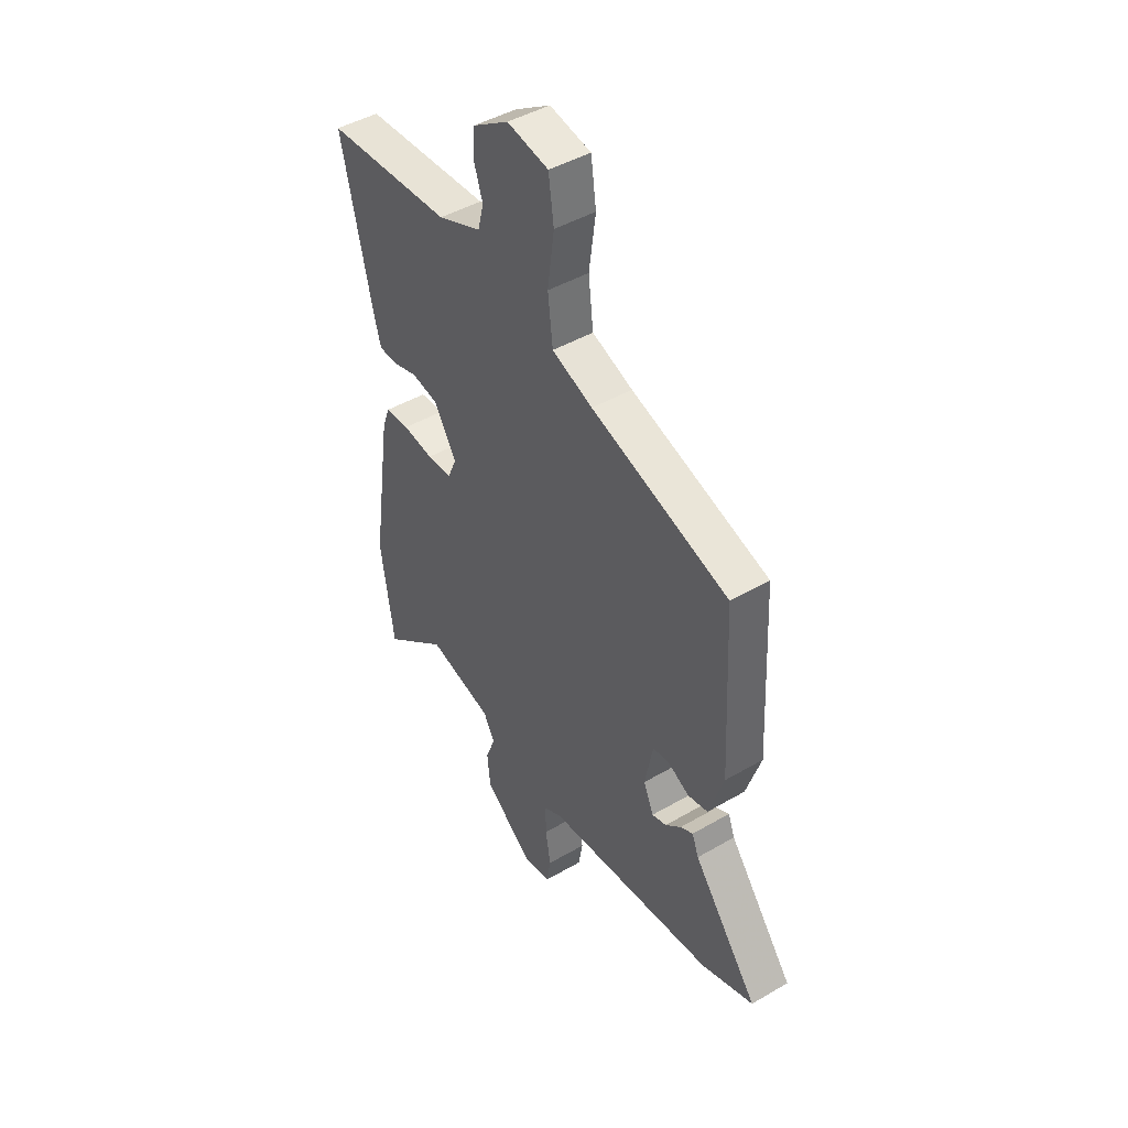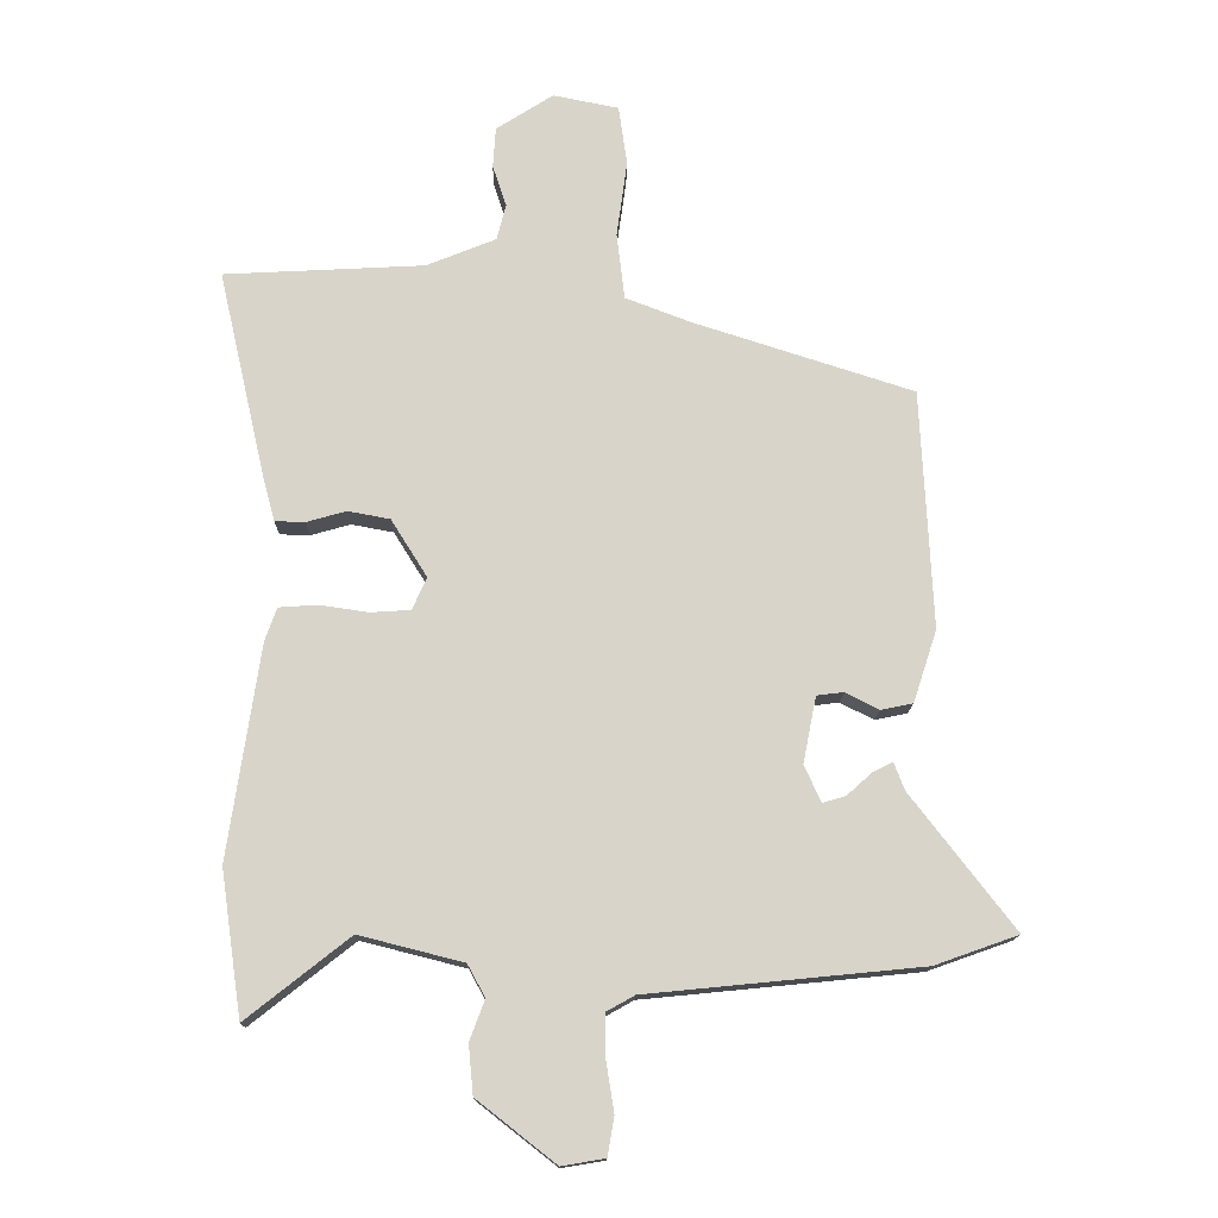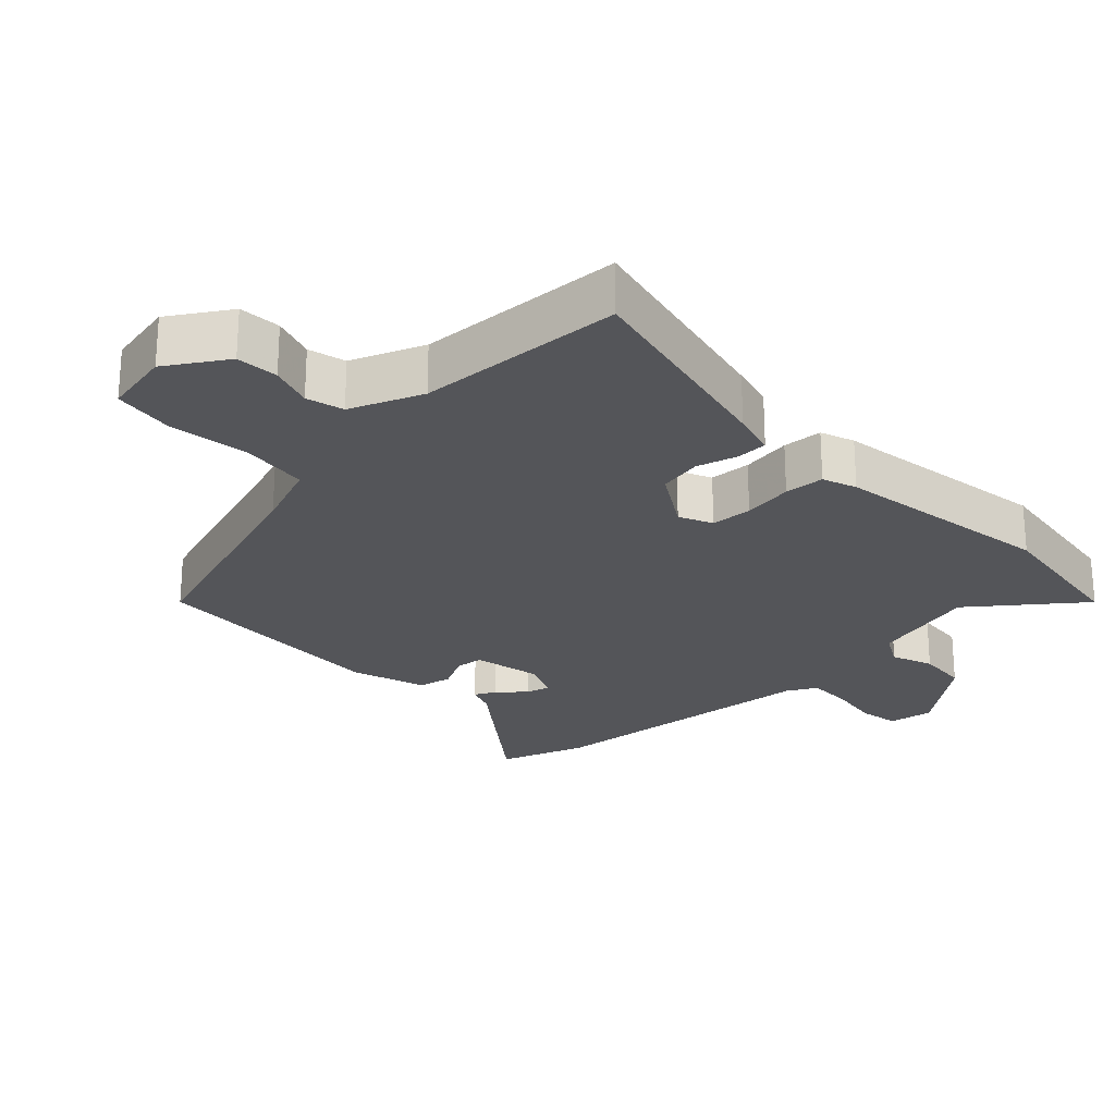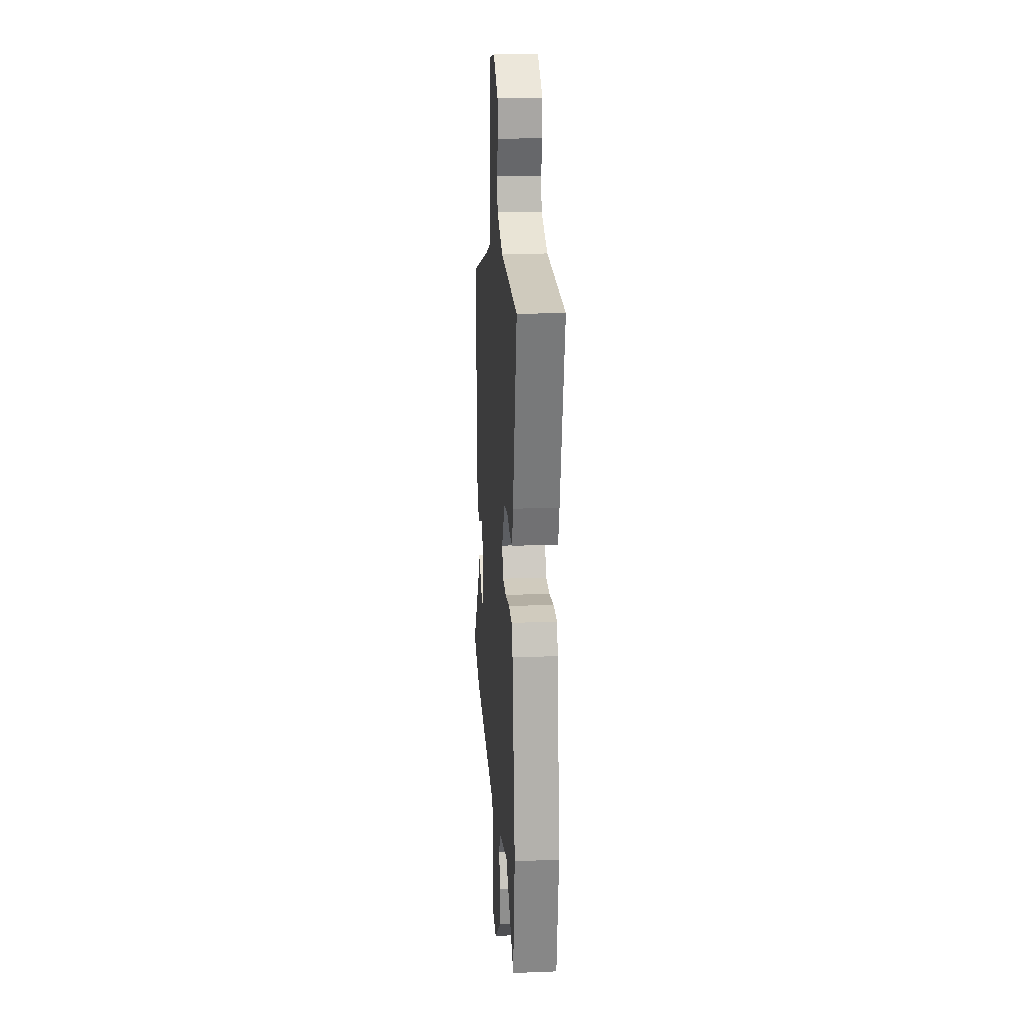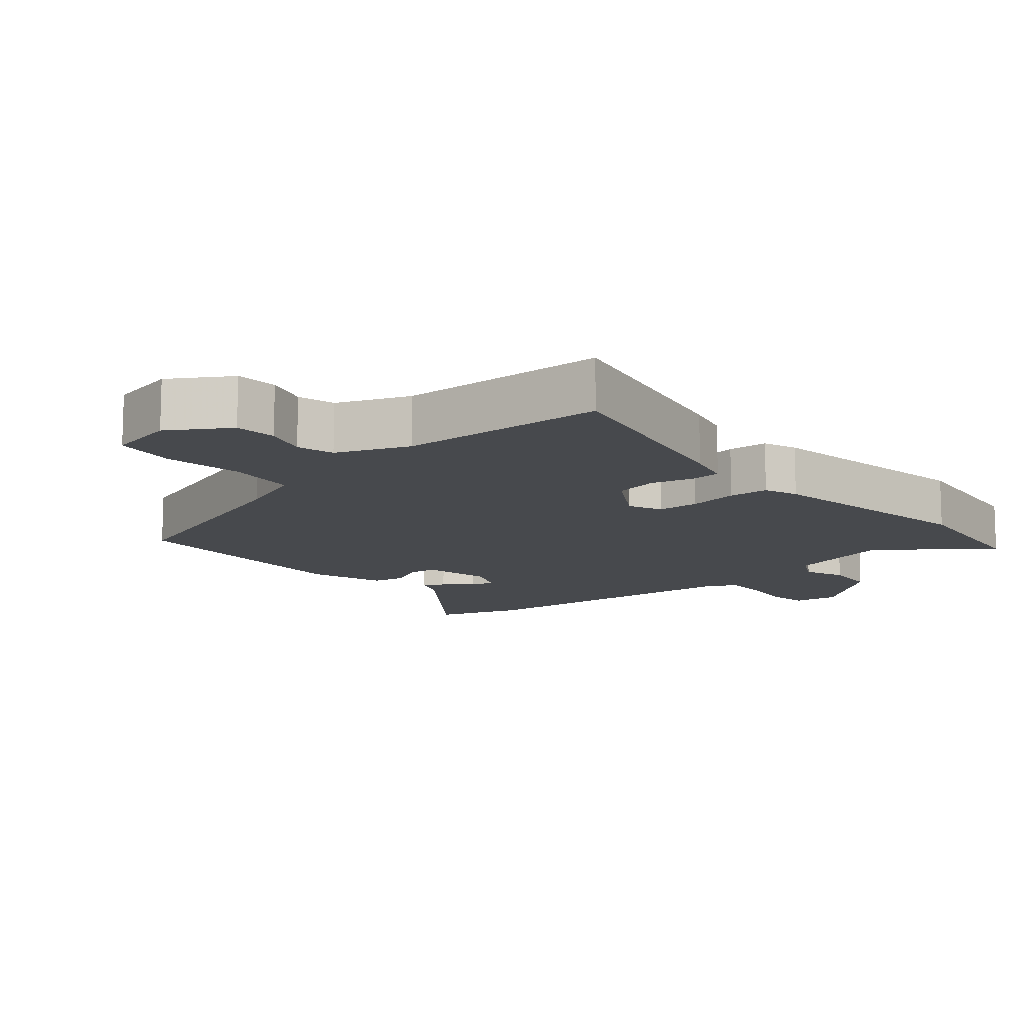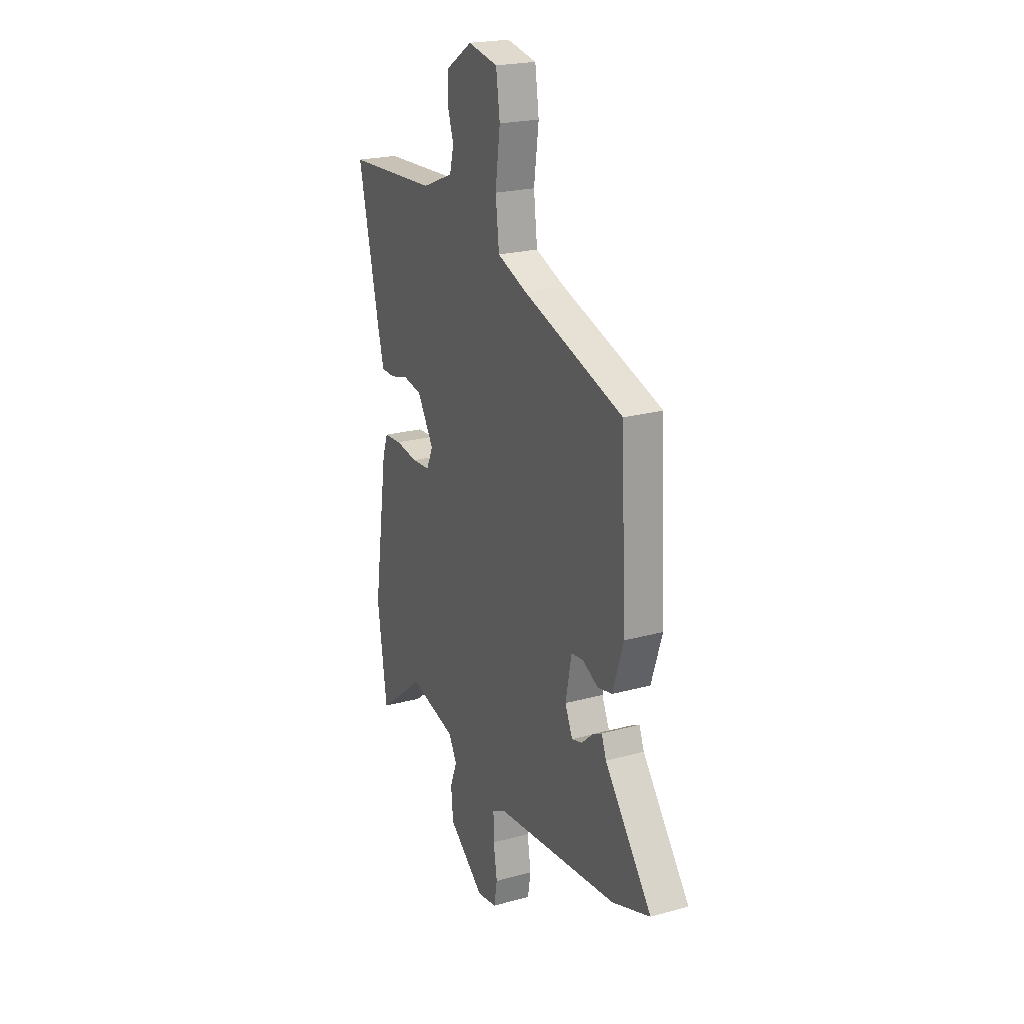
<metadata>
{"format":"obj","ext":"obj","renderer":"f3d","projection":"perspective","resolution":1024,"background":"white","views":[{"elev":45.0,"azim":-124.1,"up":"+Z"},{"elev":-14.4,"azim":179.1,"up":"+Z"},{"elev":-24.6,"azim":43.8,"up":"+Y"},{"elev":19.7,"azim":85.9,"up":"+Z"},{"elev":-12.3,"azim":41.0,"up":"+Y"},{"elev":22.0,"azim":-115.8,"up":"+Z"}]}
</metadata>
<code>
v -0.485 0.07 0.346
v -0.15 0.07 0.454
v -0.051 0.07 0.492
v -0.039 0.07 0.593
v -0.055 0.07 0.71
v -0.042 0.07 0.801
v 0.058 0.07 0.821
v 0.145 0.07 0.765
v 0.149 0.07 0.703
v 0.128 0.07 0.64
v 0.142 0.07 0.585
v 0.248 0.07 0.542
v 0.553 0.07 0.526
v 0.48 0.07 0.207
v 0.462 0.07 0.141
v 0.416 0.07 0.14
v 0.356 0.07 0.157
v 0.292 0.07 0.145
v 0.237 0.07 0.057
v 0.259 0.07 0.008
v 0.32 0.07 0.004
v 0.394 0.07 0.015
v 0.453 0.07 0.011
v 0.471 0.07 -0.039
v 0.519 0.07 -0.366
v 0.487 0.07 -0.587
v 0.33 0.07 -0.463
v 0.172 0.07 -0.503
v 0.145 0.07 -0.552
v 0.168 0.07 -0.613
v 0.161 0.07 -0.688
v 0.041 0.07 -0.782
v -0.025 0.07 -0.771
v -0.035 0.07 -0.712
v -0.023 0.07 -0.636
v -0.022 0.07 -0.571
v -0.065 0.07 -0.547
v -0.482 0.07 -0.506
v -0.609 0.07 -0.461
v -0.451 0.07 -0.256
v -0.435 0.07 -0.214
v -0.404 0.07 -0.23
v -0.366 0.07 -0.264
v -0.331 0.07 -0.274
v -0.306 0.07 -0.218
v -0.326 0.07 -0.117
v -0.367 0.07 -0.112
v -0.418 0.07 -0.138
v -0.467 0.07 -0.128
v -0.503 0.07 -0.018
v -0.485 0 0.346
v -0.15 0 0.454
v -0.051 0 0.492
v -0.039 0 0.593
v -0.055 0 0.71
v -0.042 0 0.801
v 0.058 0 0.821
v 0.145 0 0.765
v 0.149 0 0.703
v 0.128 0 0.64
v 0.142 0 0.585
v 0.248 0 0.542
v 0.553 0 0.526
v 0.48 0 0.207
v 0.462 0 0.141
v 0.416 0 0.14
v 0.356 0 0.157
v 0.292 0 0.145
v 0.237 0 0.057
v 0.259 0 0.008
v 0.32 0 0.004
v 0.394 0 0.015
v 0.453 0 0.011
v 0.471 0 -0.039
v 0.519 0 -0.366
v 0.487 0 -0.587
v 0.33 0 -0.463
v 0.172 0 -0.503
v 0.145 0 -0.552
v 0.168 0 -0.613
v 0.161 0 -0.688
v 0.041 0 -0.782
v -0.025 0 -0.771
v -0.035 0 -0.712
v -0.023 0 -0.636
v -0.022 0 -0.571
v -0.065 0 -0.547
v -0.482 0 -0.506
v -0.609 0 -0.461
v -0.451 0 -0.256
v -0.435 0 -0.214
v -0.404 0 -0.23
v -0.366 0 -0.264
v -0.331 0 -0.274
v -0.306 0 -0.218
v -0.326 0 -0.117
v -0.367 0 -0.112
v -0.418 0 -0.138
v -0.467 0 -0.128
v -0.503 0 -0.018
f 50 1 2
f 49 50 2
f 48 49 2
f 47 48 2
f 46 47 2 3
f 45 46 3
f 40 41 42 43
f 40 43 44
f 39 40 44
f 38 39 44
f 37 38 44
f 36 37 44 45
f 33 34 35
f 32 33 35
f 31 32 35
f 30 31 35
f 29 30 35
f 28 29 35 36
f 25 26 27
f 24 25 27
f 23 24 27
f 22 23 27
f 21 22 27
f 20 21 27 28
f 36 45 3
f 28 36 3
f 20 28 3
f 19 20 3
f 15 16 17
f 14 15 17
f 13 14 17
f 12 13 17
f 11 12 17 18
f 8 9 10
f 7 8 10
f 6 7 10
f 5 6 10
f 4 5 10
f 4 10 11
f 11 18 19
f 4 11 19
f 3 4 19
f 52 51 100
f 52 100 99
f 52 99 98
f 52 98 97
f 53 52 97 96
f 53 96 95
f 93 92 91 90
f 94 93 90
f 94 90 89
f 94 89 88
f 94 88 87
f 95 94 87 86
f 85 84 83
f 85 83 82
f 85 82 81
f 85 81 80
f 85 80 79
f 86 85 79 78
f 77 76 75
f 77 75 74
f 77 74 73
f 77 73 72
f 77 72 71
f 78 77 71 70
f 53 95 86
f 53 86 78
f 53 78 70
f 53 70 69
f 67 66 65
f 67 65 64
f 67 64 63
f 67 63 62
f 68 67 62 61
f 60 59 58
f 60 58 57
f 60 57 56
f 60 56 55
f 60 55 54
f 61 60 54
f 69 68 61
f 69 61 54
f 69 54 53
f 1 51 52 2
f 2 52 53 3
f 3 53 54 4
f 4 54 55 5
f 5 55 56 6
f 6 56 57 7
f 7 57 58 8
f 8 58 59 9
f 9 59 60 10
f 10 60 61 11
f 11 61 62 12
f 12 62 63 13
f 13 63 64 14
f 14 64 65 15
f 15 65 66 16
f 16 66 67 17
f 17 67 68 18
f 18 68 69 19
f 19 69 70 20
f 20 70 71 21
f 21 71 72 22
f 22 72 73 23
f 23 73 74 24
f 24 74 75 25
f 25 75 76 26
f 26 76 77 27
f 27 77 78 28
f 28 78 79 29
f 29 79 80 30
f 30 80 81 31
f 31 81 82 32
f 32 82 83 33
f 33 83 84 34
f 34 84 85 35
f 35 85 86 36
f 36 86 87 37
f 37 87 88 38
f 38 88 89 39
f 39 89 90 40
f 40 90 91 41
f 41 91 92 42
f 42 92 93 43
f 43 93 94 44
f 44 94 95 45
f 45 95 96 46
f 46 96 97 47
f 47 97 98 48
f 48 98 99 49
f 49 99 100 50
f 50 100 51 1

</code>
